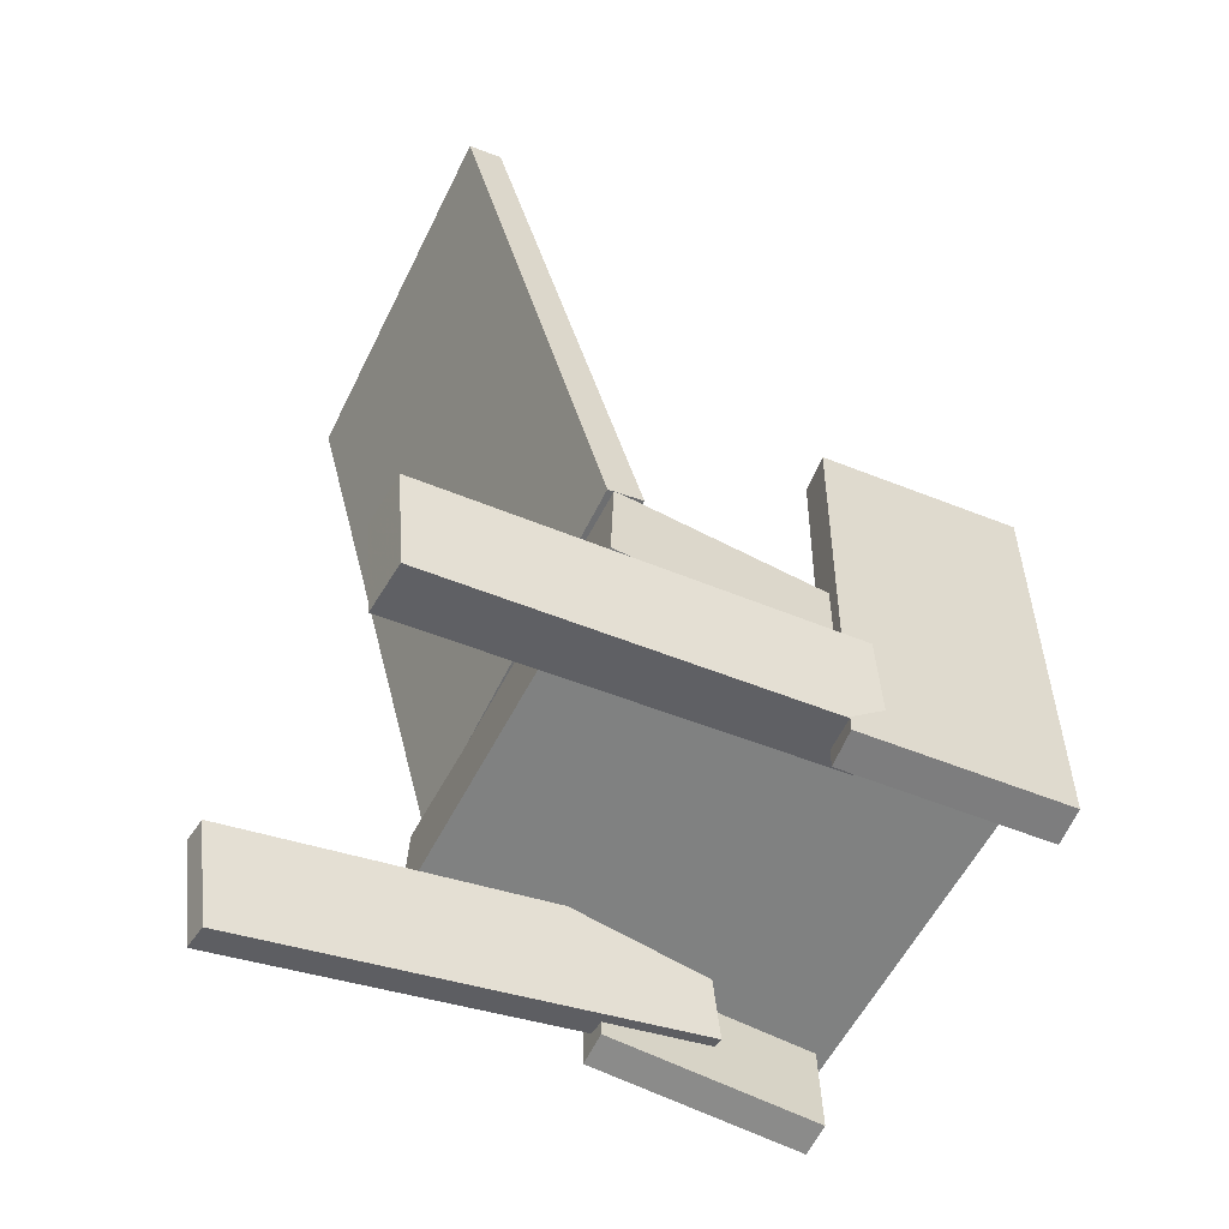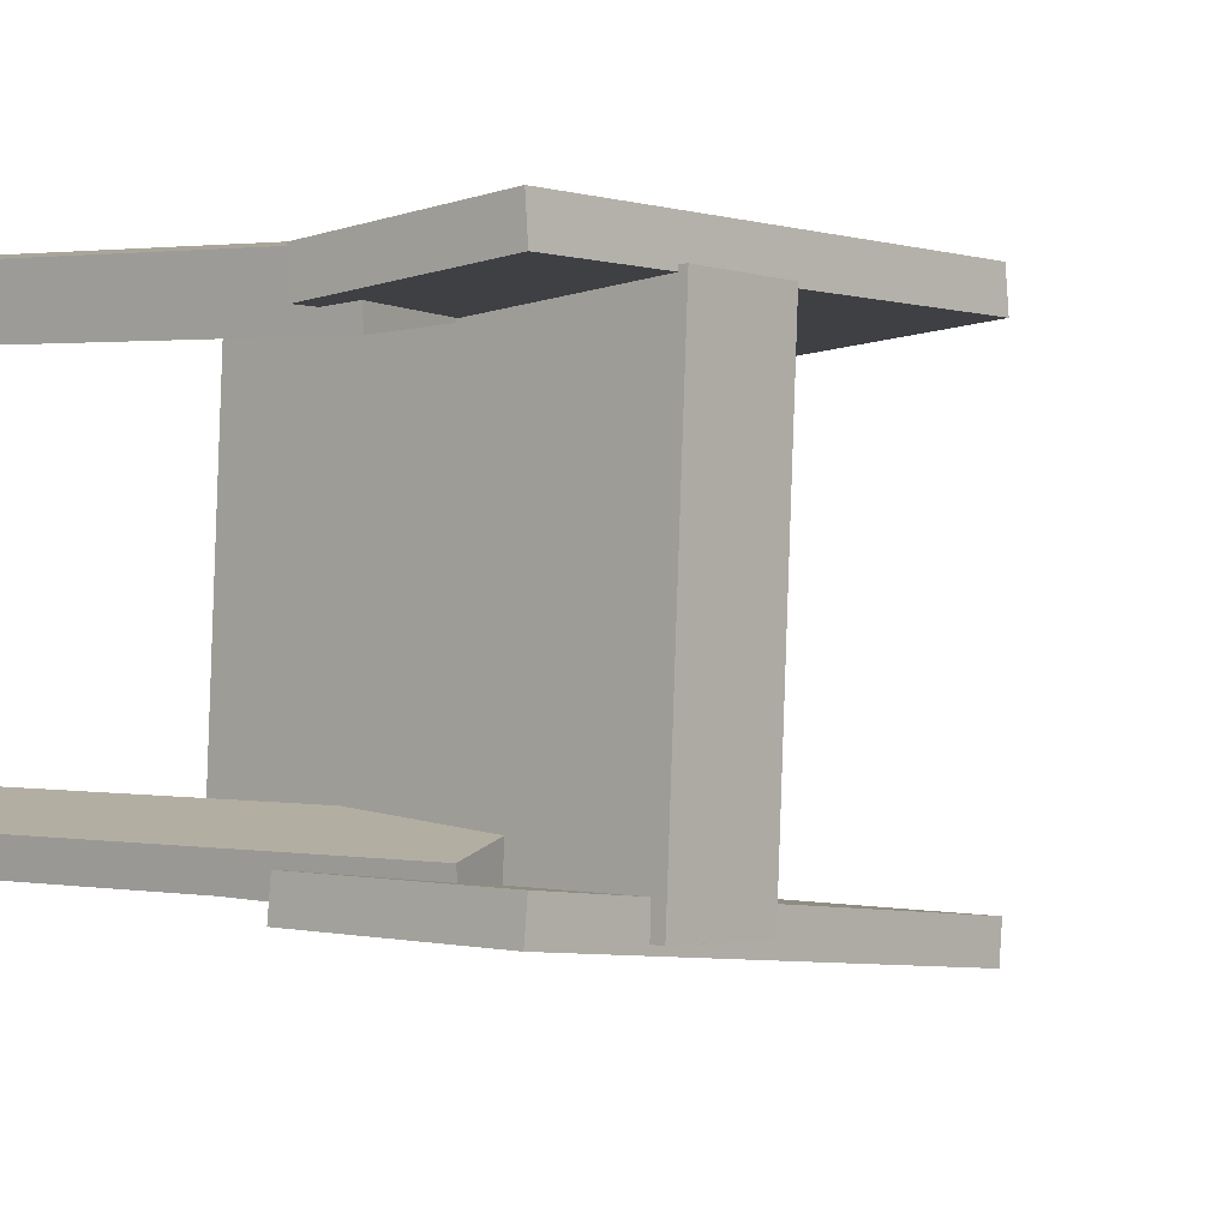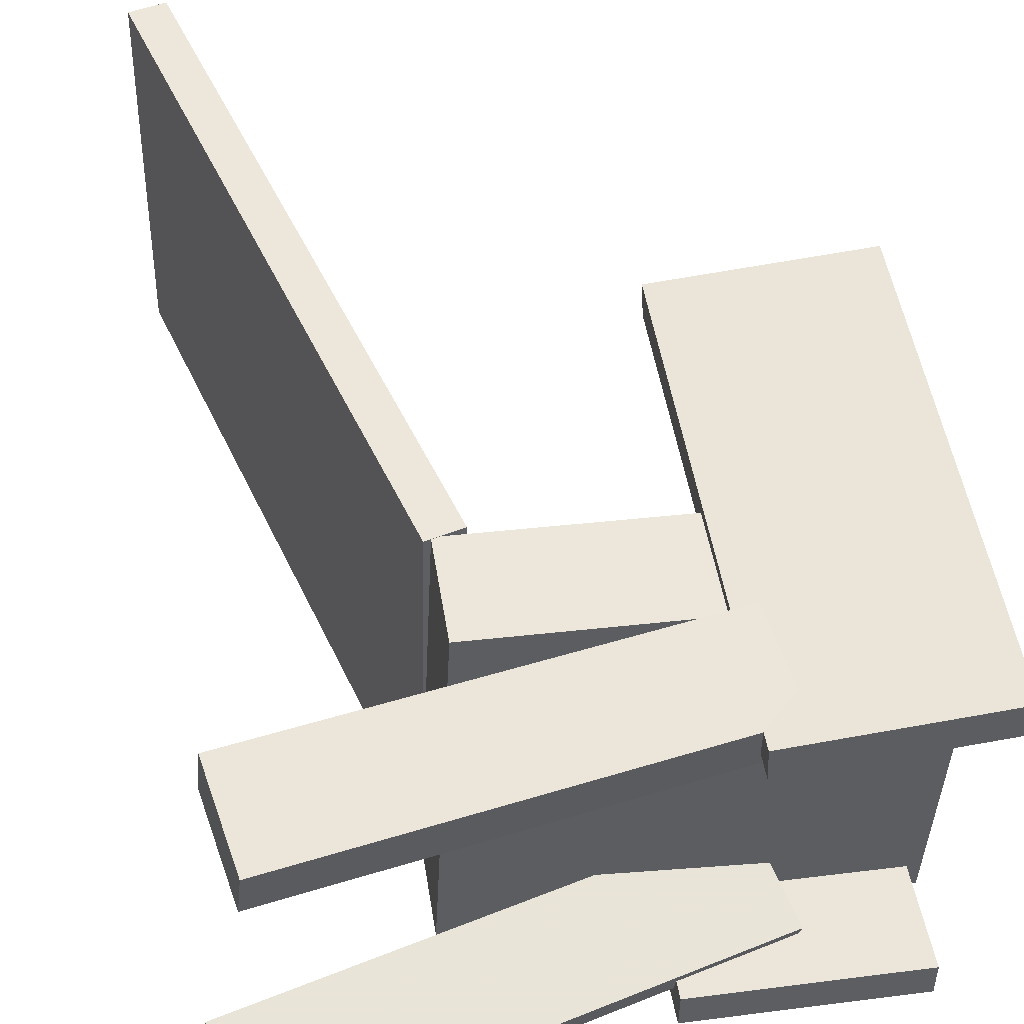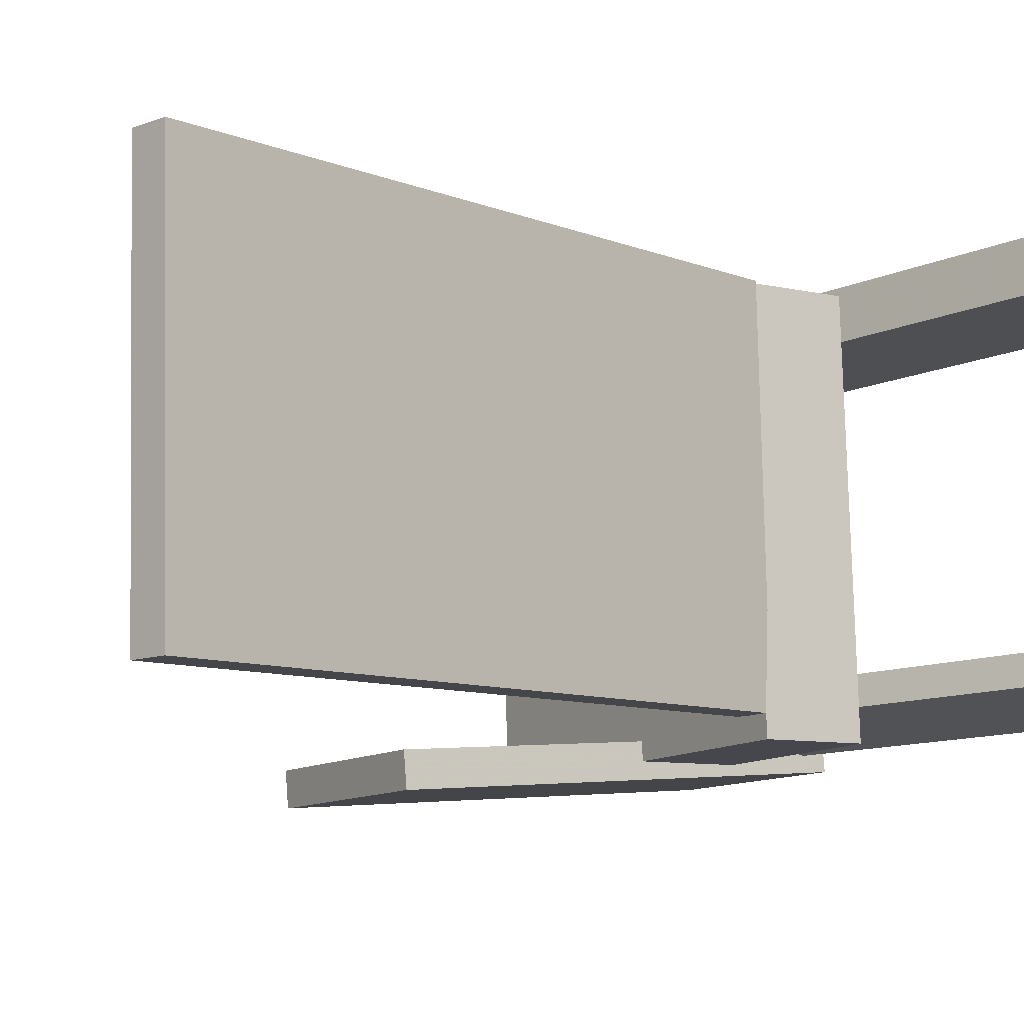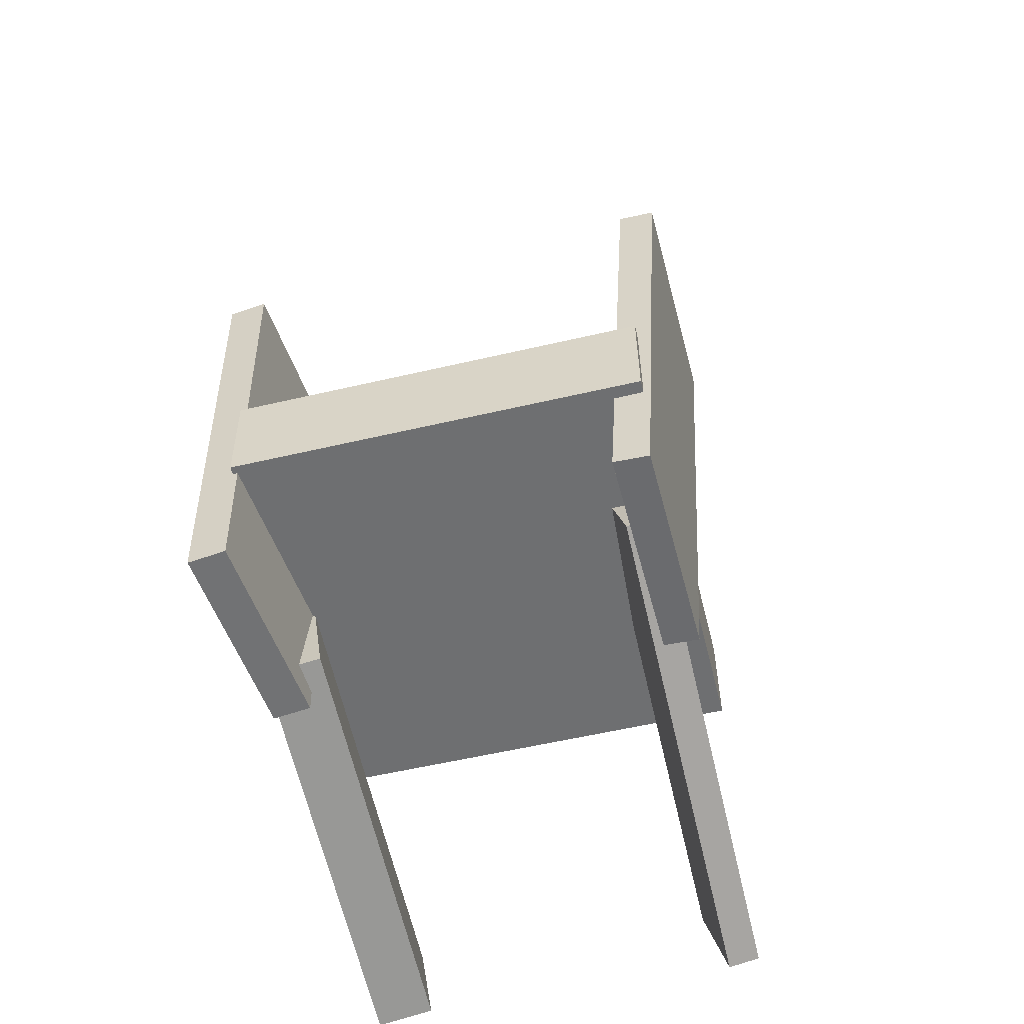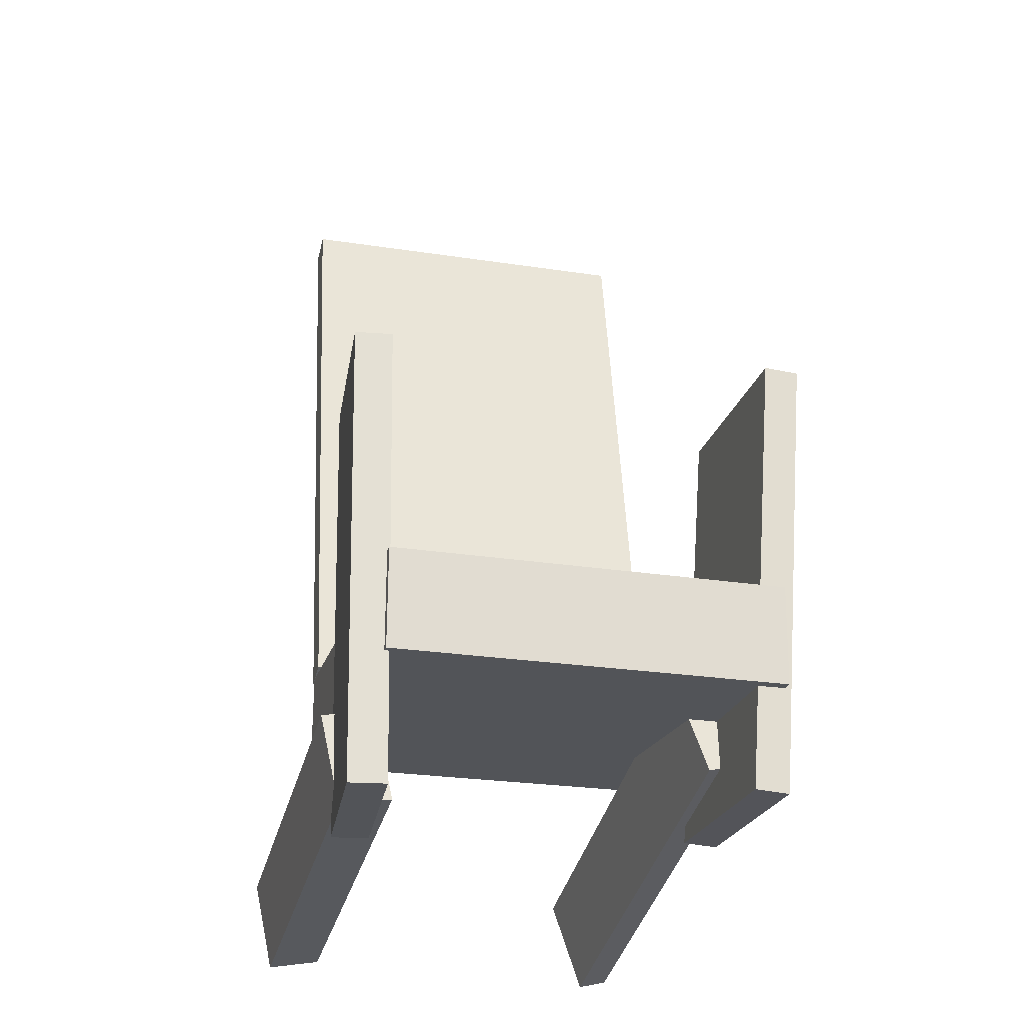
<metadata>
{"format":"obj","ext":"obj","renderer":"f3d","projection":"perspective","resolution":1024,"background":"white","views":[{"elev":-59.7,"azim":-24.9,"up":"+Y"},{"elev":-2.5,"azim":41.1,"up":"+Z"},{"elev":50.0,"azim":-10.5,"up":"+Z"},{"elev":-8.8,"azim":-123.6,"up":"+Z"},{"elev":-56.1,"azim":106.4,"up":"+Y"},{"elev":-24.4,"azim":77.9,"up":"+Y"}]}
</metadata>
<code>
v 0.2223 -0.2585 -0.1687
v 0.2367 -0.2586 0.1456
v -0.104 -0.2491 -0.1537
v -0.08965 -0.2493 0.1606
v 0.2246 -0.1792 -0.1687
v 0.239 -0.1793 0.1456
v -0.1017 -0.1698 -0.1538
v -0.08738 -0.17 0.1605
f 1.0 7.0 5.0
f 1.0 3.0 7.0
f 1.0 4.0 3.0
f 1.0 2.0 4.0
f 3.0 8.0 7.0
f 3.0 4.0 8.0
f 5.0 7.0 8.0
f 5.0 8.0 6.0
f 1.0 5.0 6.0
f 1.0 6.0 2.0
f 2.0 6.0 8.0
f 2.0 8.0 4.0
v 0.07395 -0.3563 0.1314
v 0.0722 -0.3568 0.1609
v 0.08001 0.006375 0.1376
v 0.07826 0.005905 0.167
v 0.2288 -0.3591 0.1405
v 0.227 -0.3595 0.17
v 0.2348 0.003633 0.1467
v 0.2331 0.003163 0.1761
f 9.0 15.0 13.0
f 9.0 11.0 15.0
f 9.0 12.0 11.0
f 9.0 10.0 12.0
f 11.0 16.0 15.0
f 11.0 12.0 16.0
f 13.0 15.0 16.0
f 13.0 16.0 14.0
f 9.0 13.0 14.0
f 9.0 14.0 10.0
f 10.0 14.0 16.0
f 10.0 16.0 12.0
v -0.09959 -0.1752 -0.1363
v -0.09235 -0.1728 0.1609
v -0.2251 0.3373 -0.1373
v -0.2179 0.3396 0.1599
v -0.07204 -0.1684 -0.137
v -0.0648 -0.1661 0.1602
v -0.1976 0.344 -0.138
v -0.1903 0.3464 0.1592
f 17.0 23.0 21.0
f 17.0 19.0 23.0
f 17.0 20.0 19.0
f 17.0 18.0 20.0
f 19.0 24.0 23.0
f 19.0 20.0 24.0
f 21.0 23.0 24.0
f 21.0 24.0 22.0
f 17.0 21.0 22.0
f 17.0 22.0 18.0
f 18.0 22.0 24.0
f 18.0 24.0 20.0
v -0.2273 -0.3956 0.1741
v -0.2397 -0.32 0.1884
v -0.2305 -0.388 0.1315
v -0.2429 -0.3125 0.1459
v 0.1013 -0.3387 0.1596
v 0.08888 -0.2632 0.1739
v 0.09814 -0.3312 0.1171
v 0.0857 -0.2556 0.1314
f 25.0 31.0 29.0
f 25.0 27.0 31.0
f 25.0 28.0 27.0
f 25.0 26.0 28.0
f 27.0 32.0 31.0
f 27.0 28.0 32.0
f 29.0 31.0 32.0
f 29.0 32.0 30.0
f 25.0 29.0 30.0
f 25.0 30.0 26.0
f 26.0 30.0 32.0
f 26.0 32.0 28.0
v -0.2623 -0.3148 -0.1185
v -0.2598 -0.3205 -0.09465
v 0.1077 -0.2178 -0.1347
v 0.1103 -0.2234 -0.1109
v -0.2429 -0.3923 -0.139
v -0.2403 -0.398 -0.1152
v 0.1272 -0.2952 -0.1553
v 0.1297 -0.3009 -0.1315
f 33.0 39.0 37.0
f 33.0 35.0 39.0
f 33.0 36.0 35.0
f 33.0 34.0 36.0
f 35.0 40.0 39.0
f 35.0 36.0 40.0
f 37.0 39.0 40.0
f 37.0 40.0 38.0
f 33.0 37.0 38.0
f 33.0 38.0 34.0
f 34.0 38.0 40.0
f 34.0 40.0 36.0
v 0.04911 0.02105 -0.1592
v 0.2198 0.01671 -0.1645
v 0.04822 0.01927 -0.1864
v 0.2189 0.01493 -0.1917
v 0.04078 -0.3357 -0.1356
v 0.2114 -0.3401 -0.1409
v 0.03989 -0.3375 -0.1627
v 0.2106 -0.3418 -0.168
f 41.0 47.0 45.0
f 41.0 43.0 47.0
f 41.0 44.0 43.0
f 41.0 42.0 44.0
f 43.0 48.0 47.0
f 43.0 44.0 48.0
f 45.0 47.0 48.0
f 45.0 48.0 46.0
f 41.0 45.0 46.0
f 41.0 46.0 42.0
f 42.0 46.0 48.0
f 42.0 48.0 44.0

</code>
